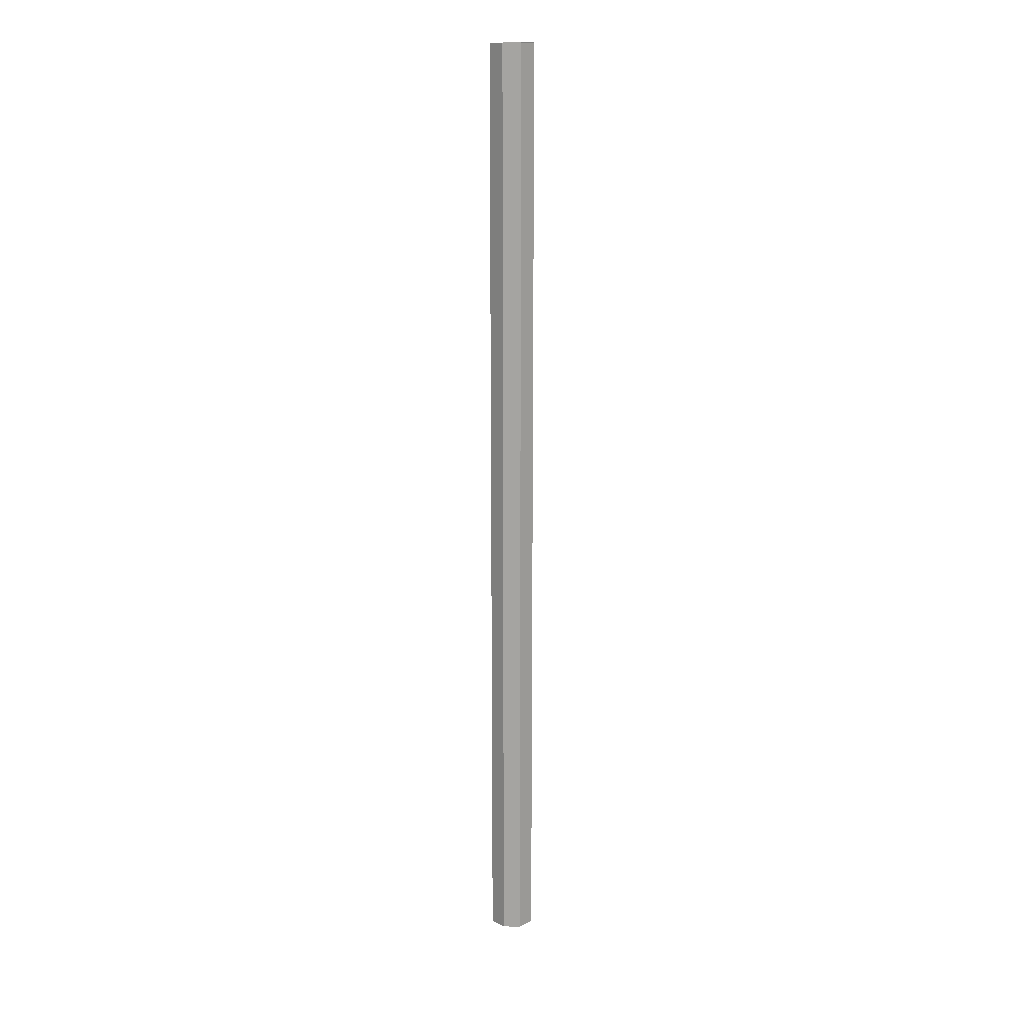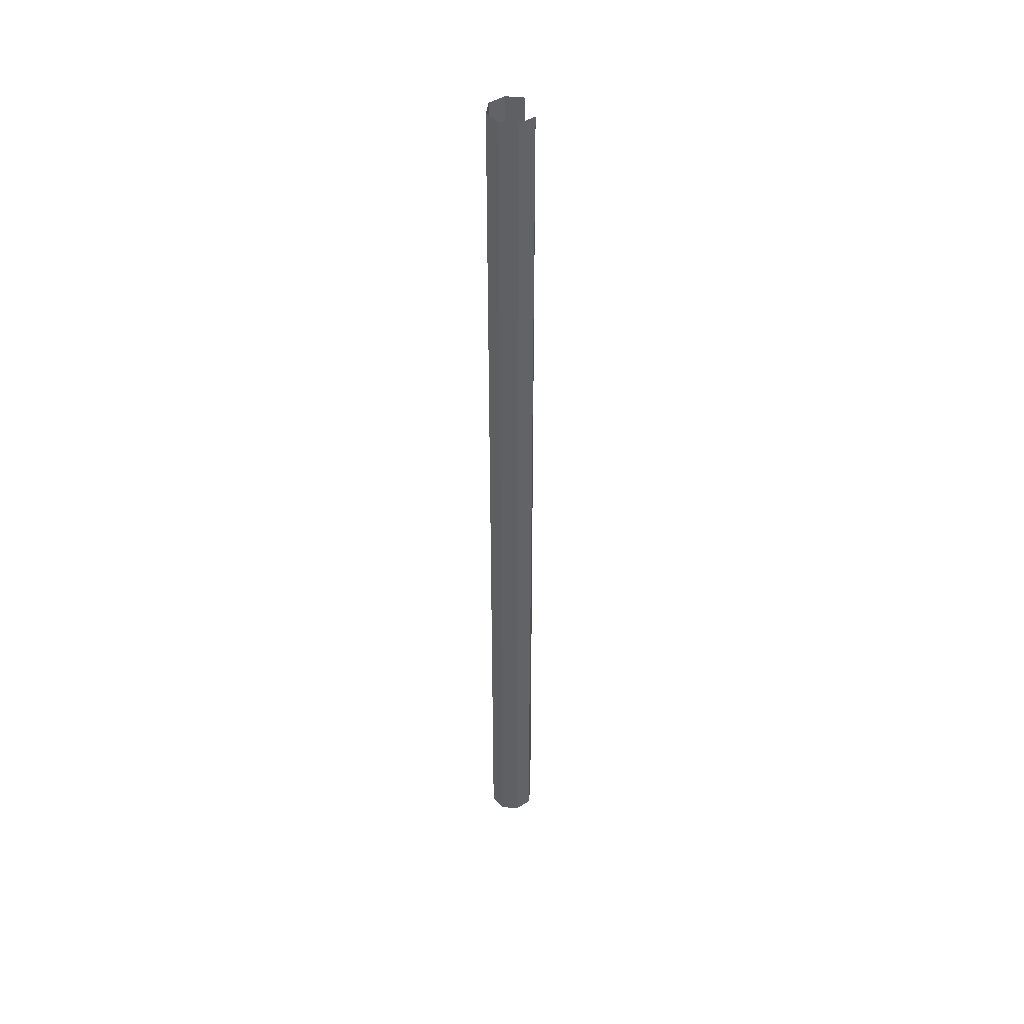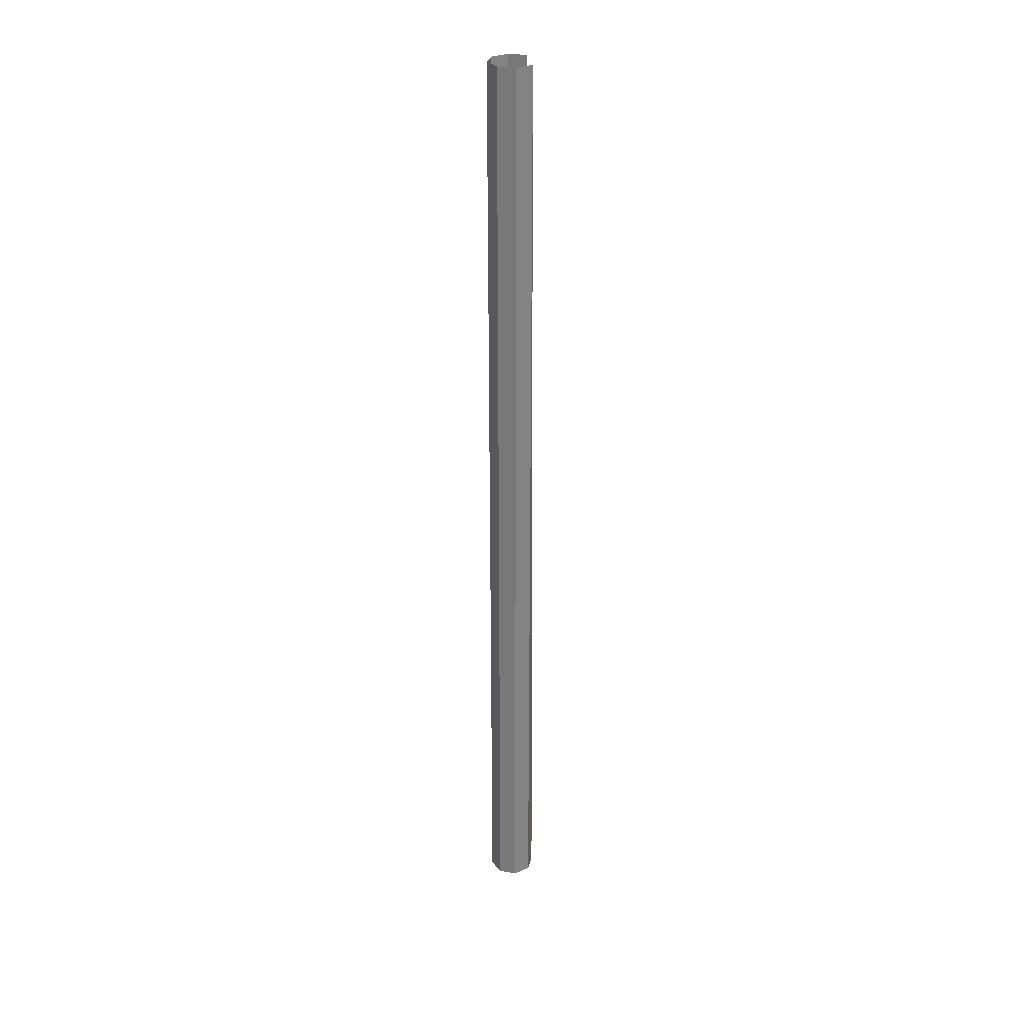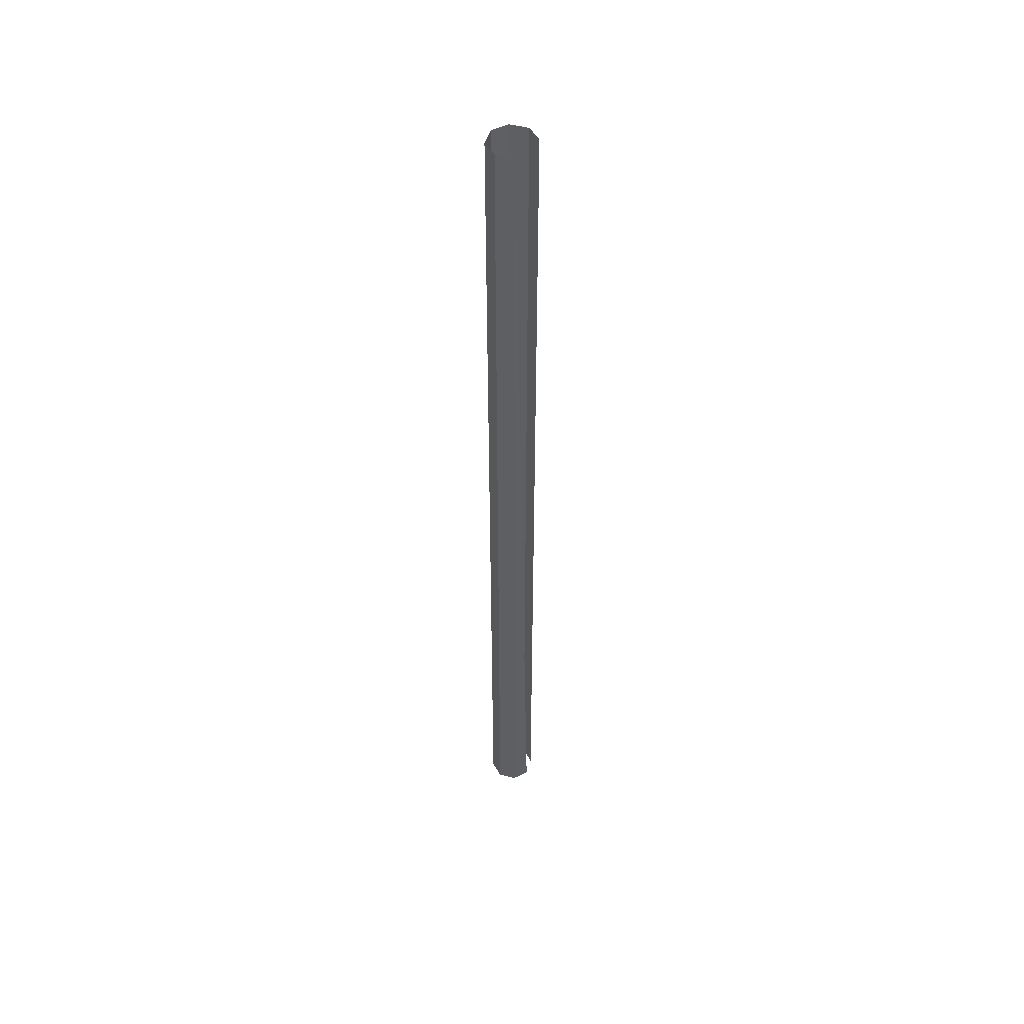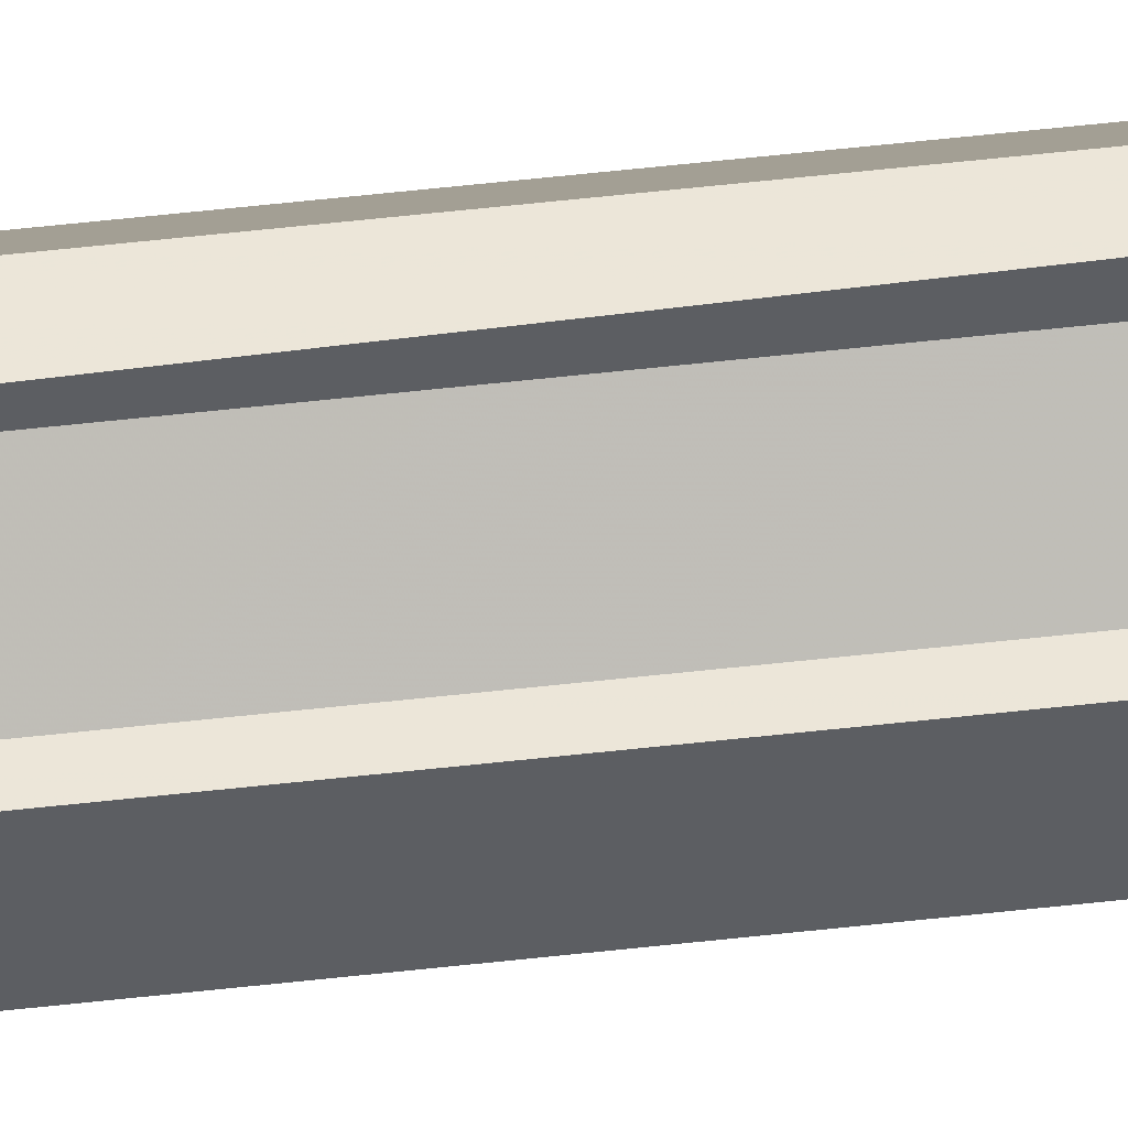
<metadata>
{"format":"obj","ext":"obj","renderer":"f3d","projection":"perspective","resolution":1024,"background":"white","views":[{"elev":16.7,"azim":131.4,"up":"+Y"},{"elev":43.1,"azim":-86.8,"up":"+Y"},{"elev":30.0,"azim":-80.9,"up":"+Y"},{"elev":48.8,"azim":-32.9,"up":"+Y"},{"elev":54.2,"azim":83.1,"up":"+Z"}]}
</metadata>
<code>
v -806.8 -155.7 401.8
v -807.1 -138.5 401.8
v -807.1 -155.7 401.8
v -807.3 -138.5 401.5
v -807.3 -155.7 401.5
v -807.3 -138.5 401.2
v -807.3 -155.7 401.2
v -807.1 -138.5 401
v -807.1 -155.7 401
v -806.7 -138.5 401
v -806.7 -155.7 401
v -806.5 -138.5 401.2
v -806.5 -155.7 401.2
v -806.6 -138.5 401.6
v -806.6 -155.7 401.6
v -806.8 -138.5 401.8
f 1 2 3
f 3 2 4
f 3 4 5
f 5 4 6
f 5 6 7
f 7 6 8
f 7 8 9
f 9 8 10
f 9 10 11
f 11 10 12
f 11 12 13
f 13 12 14
f 13 14 15

</code>
